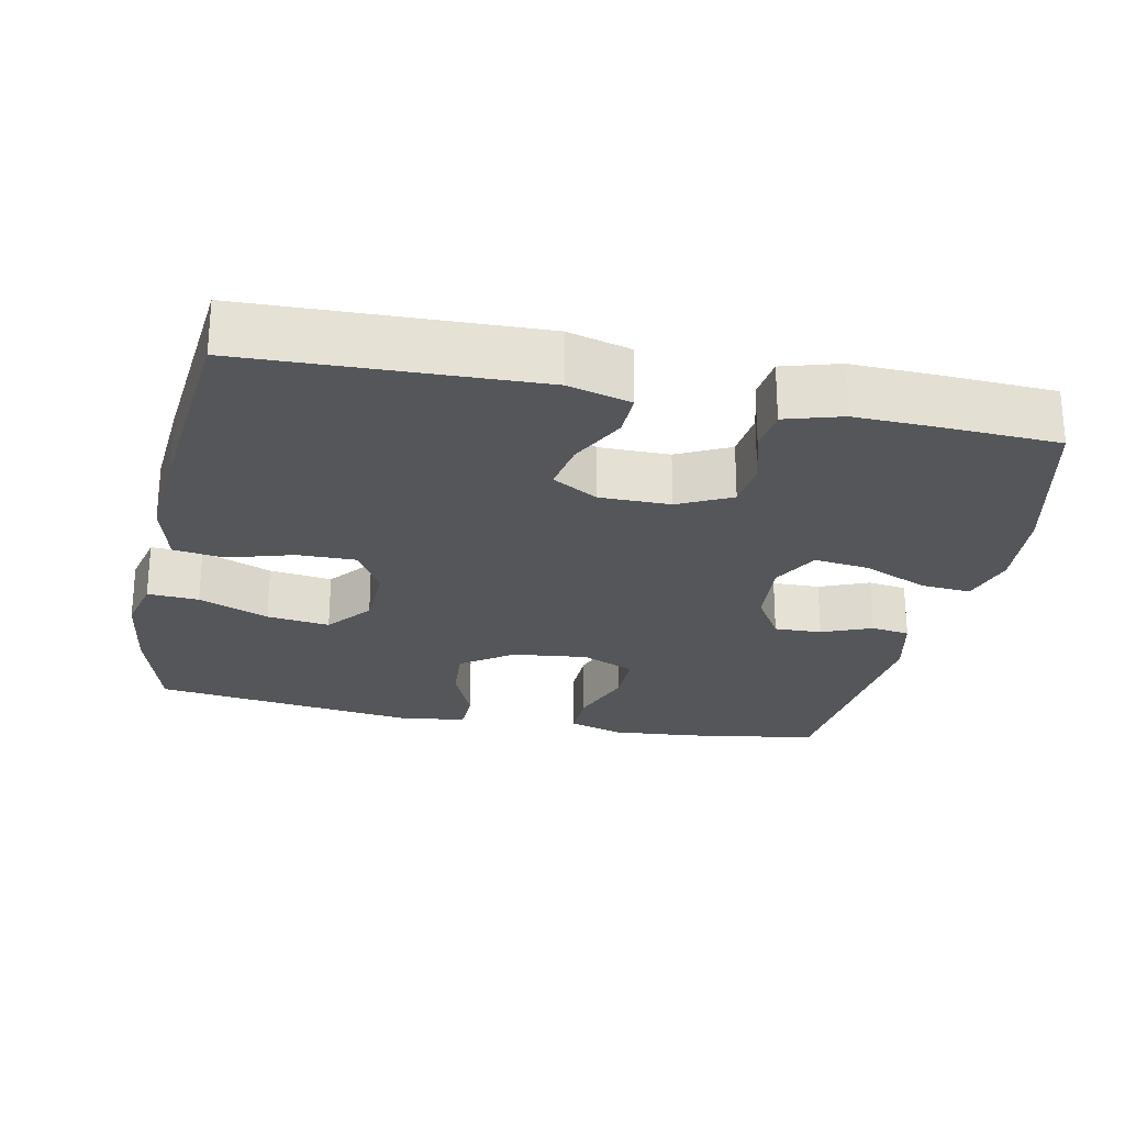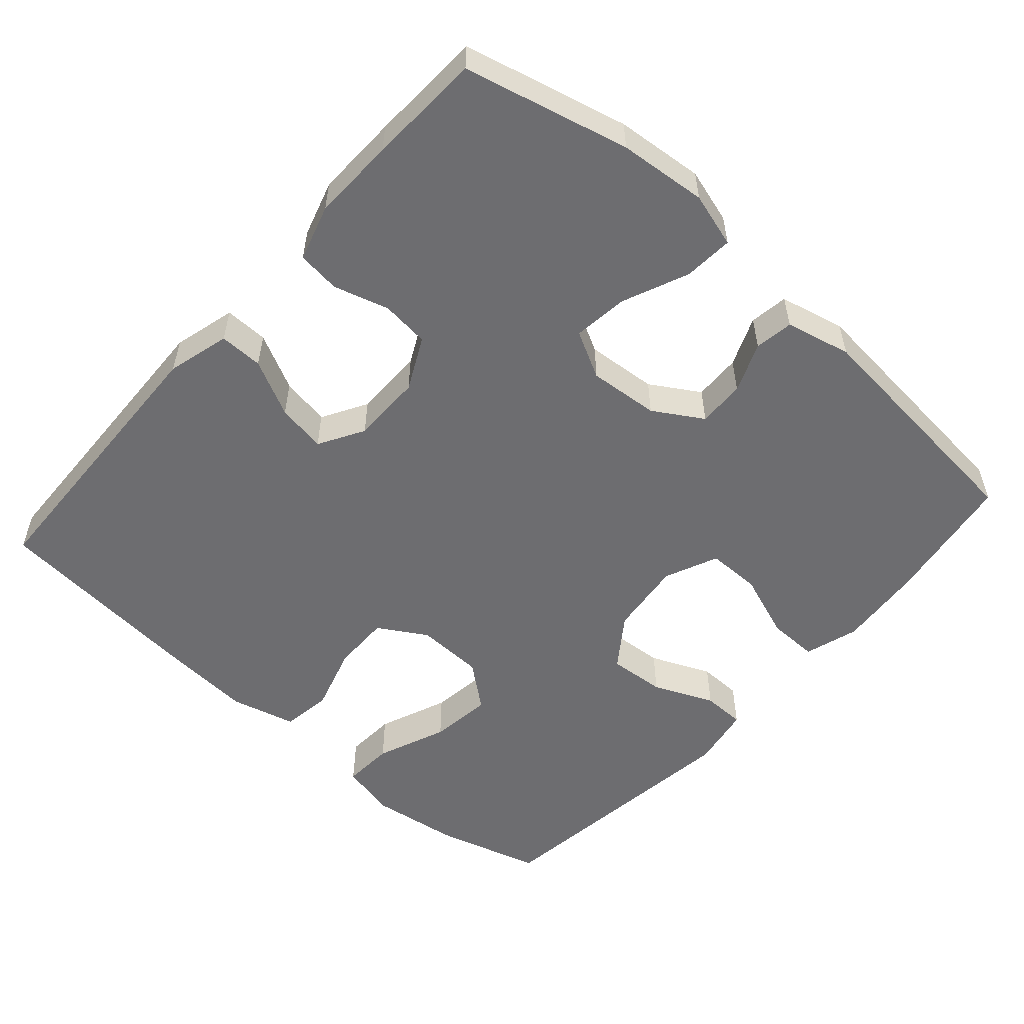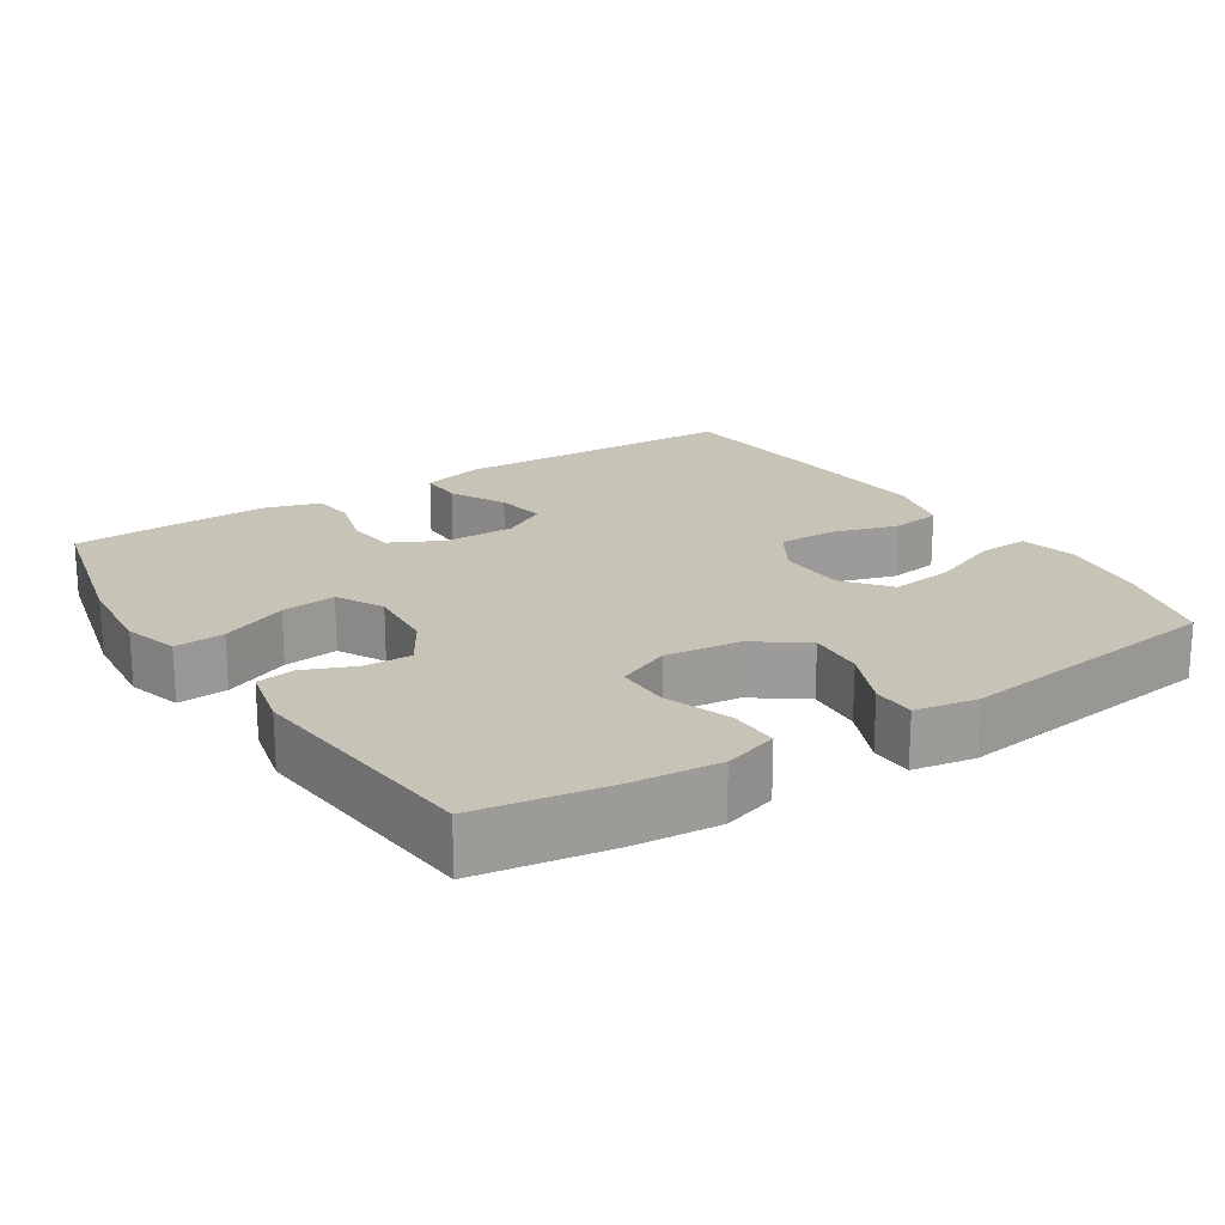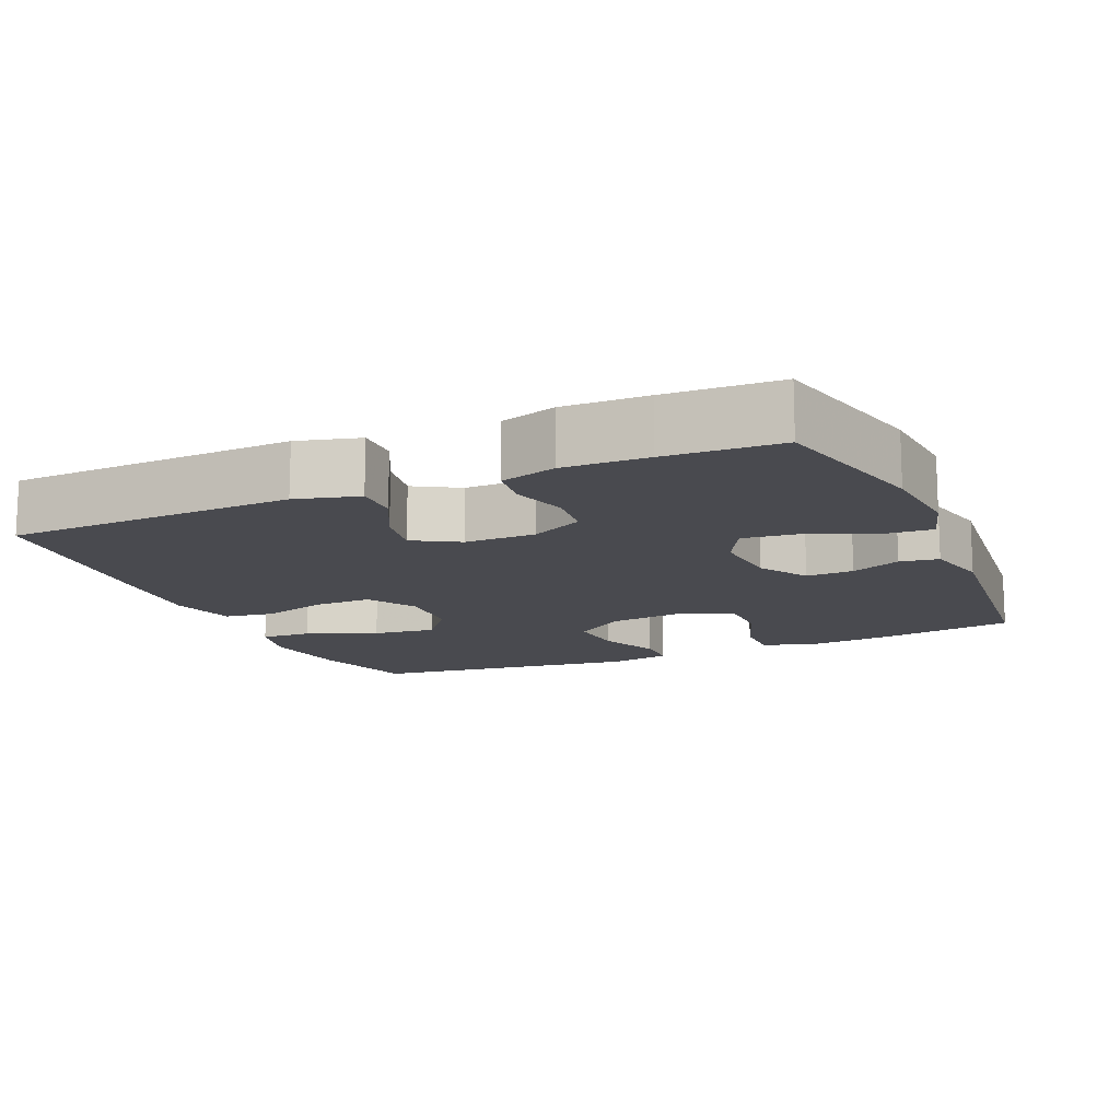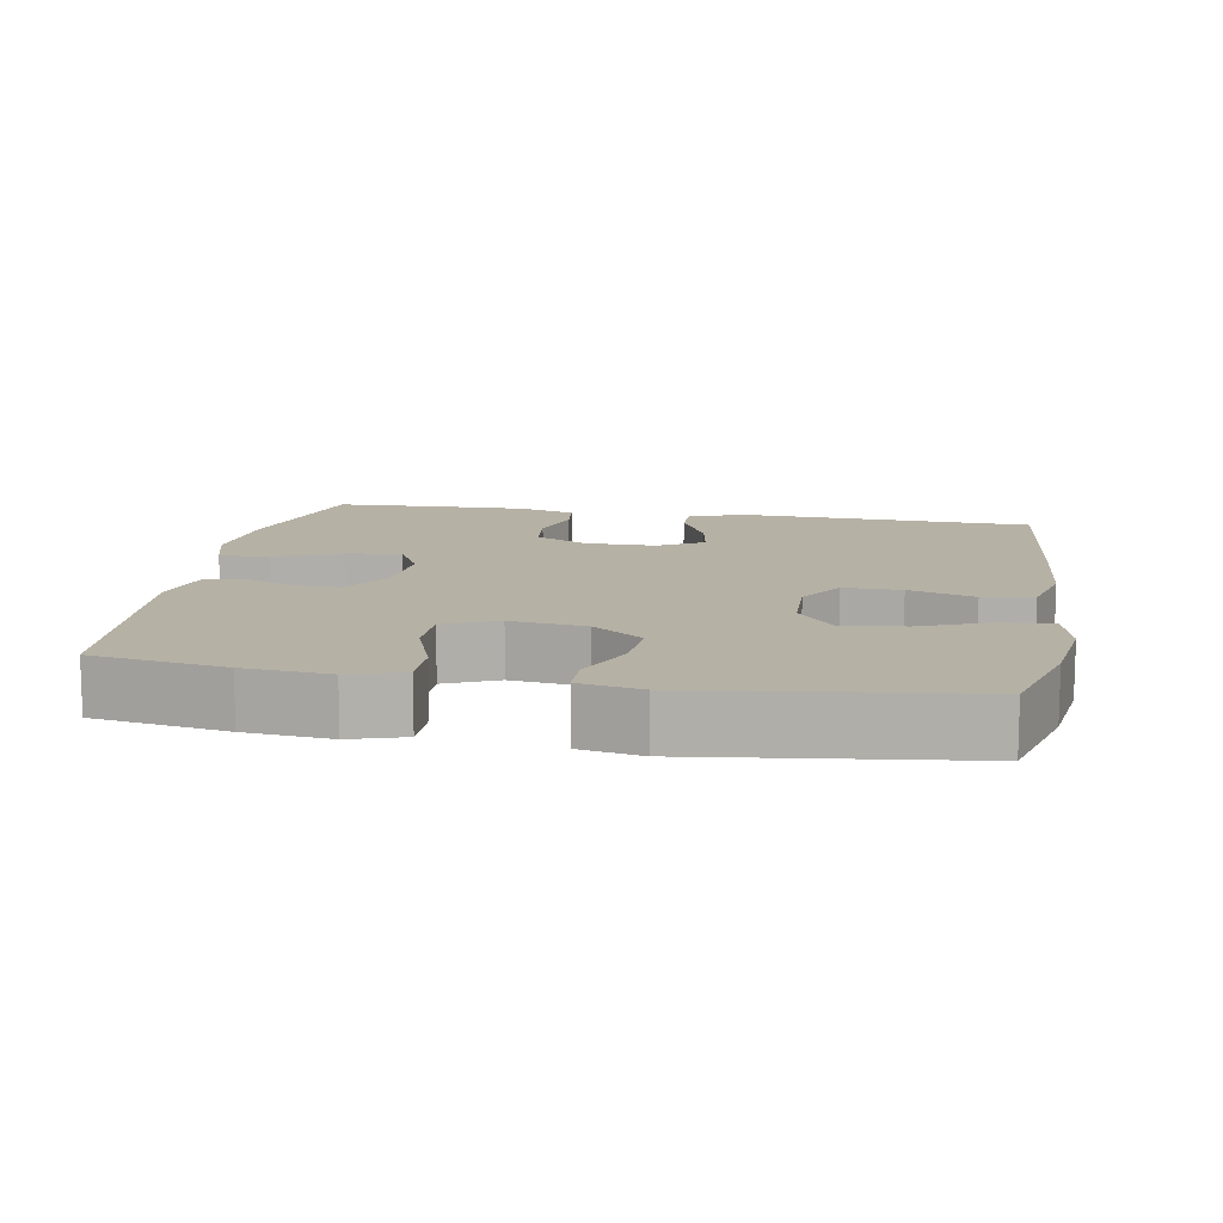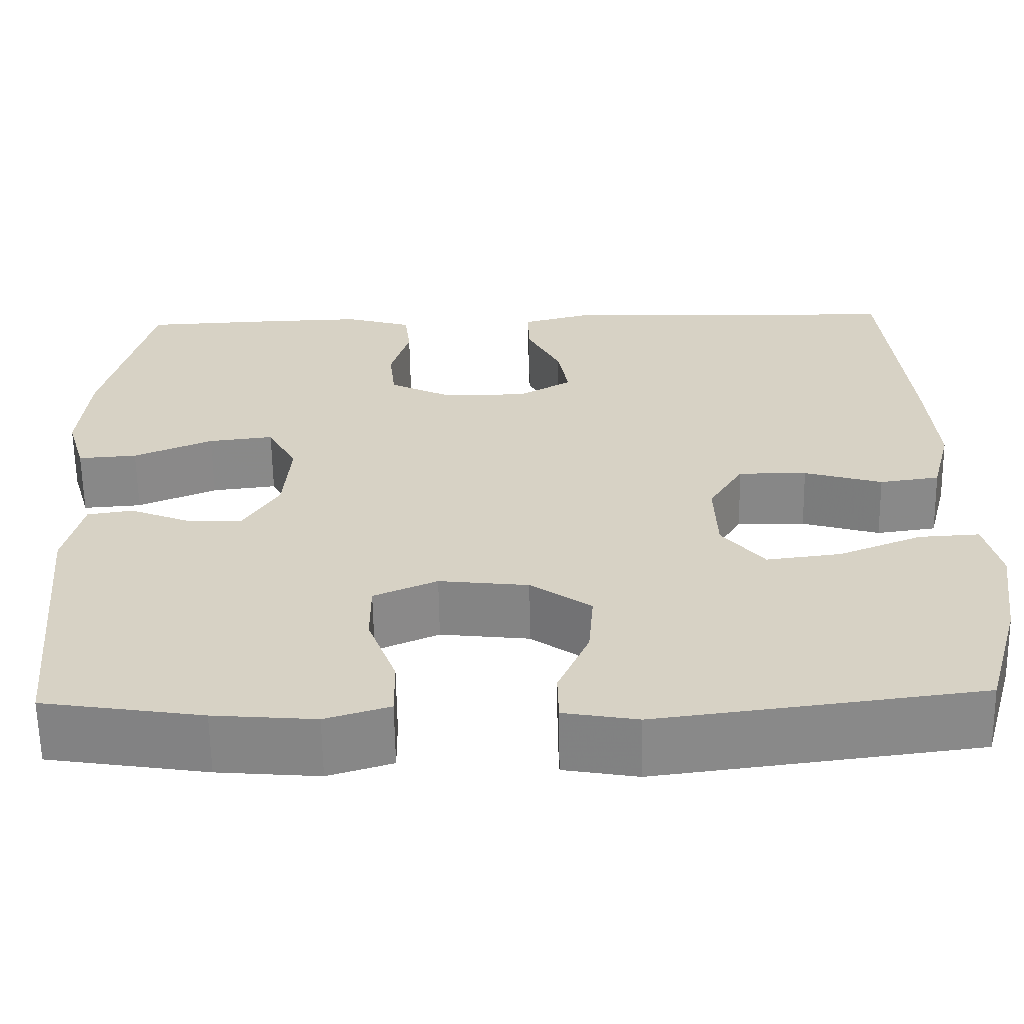
<metadata>
{"format":"obj","ext":"obj","renderer":"f3d","projection":"perspective","resolution":1024,"background":"white","views":[{"elev":-25.1,"azim":-11.8,"up":"+Y"},{"elev":-54.1,"azim":48.5,"up":"+Y"},{"elev":19.8,"azim":147.2,"up":"+Y"},{"elev":-13.6,"azim":23.6,"up":"+Y"},{"elev":12.0,"azim":-169.9,"up":"+Y"},{"elev":-62.5,"azim":-179.1,"up":"+Z"}]}
</metadata>
<code>
v 0.5 0.07 -0.5
v 0.317 0.07 -0.529
v 0.2 0.07 -0.539
v 0.126 0.07 -0.516
v 0.127 0.07 -0.447
v 0.16 0.07 -0.357
v 0.16 0.07 -0.283
v 0.087 0.07 -0.251
v -0.016 0.07 -0.263
v -0.086 0.07 -0.313
v -0.08 0.07 -0.391
v -0.044 0.07 -0.474
v -0.045 0.07 -0.533
v -0.13 0.07 -0.548
v -0.5 0.07 -0.5
v -0.541 0.07 -0.355
v -0.558 0.07 -0.233
v -0.54 0.07 -0.157
v -0.47 0.07 -0.161
v -0.374 0.07 -0.2
v -0.288 0.07 -0.211
v -0.239 0.07 -0.15
v -0.236 0.07 -0.057
v -0.276 0.07 0.009
v -0.355 0.07 0.008
v -0.445 0.07 -0.019
v -0.514 0.07 -0.009
v -0.537 0.07 0.081
v -0.527 0.07 0.215
v -0.5 0.07 0.5
v -0.105 0.07 0.514
v -0.019 0.07 0.491
v -0.02 0.07 0.431
v -0.059 0.07 0.354
v -0.071 0.07 0.286
v -0.009 0.07 0.25
v 0.088 0.07 0.25
v 0.16 0.07 0.286
v 0.167 0.07 0.352
v 0.145 0.07 0.428
v 0.152 0.07 0.487
v 0.229 0.07 0.51
v 0.344 0.07 0.507
v 0.5 0.07 0.5
v 0.555 0.07 0.274
v 0.566 0.07 0.153
v 0.544 0.07 0.078
v 0.476 0.07 0.083
v 0.385 0.07 0.122
v 0.31 0.07 0.131
v 0.276 0.07 0.067
v 0.284 0.07 -0.03
v 0.325 0.07 -0.097
v 0.39 0.07 -0.095
v 0.458 0.07 -0.067
v 0.511 0.07 -0.075
v 0.532 0.07 -0.165
v 0.5 0 -0.5
v 0.317 0 -0.529
v 0.2 0 -0.539
v 0.126 0 -0.516
v 0.127 0 -0.447
v 0.16 0 -0.357
v 0.16 0 -0.283
v 0.087 0 -0.251
v -0.016 0 -0.263
v -0.086 0 -0.313
v -0.08 0 -0.391
v -0.044 0 -0.474
v -0.045 0 -0.533
v -0.13 0 -0.548
v -0.5 0 -0.5
v -0.541 0 -0.355
v -0.558 0 -0.233
v -0.54 0 -0.157
v -0.47 0 -0.161
v -0.374 0 -0.2
v -0.288 0 -0.211
v -0.239 0 -0.15
v -0.236 0 -0.057
v -0.276 0 0.009
v -0.355 0 0.008
v -0.445 0 -0.019
v -0.514 0 -0.009
v -0.537 0 0.081
v -0.527 0 0.215
v -0.5 0 0.5
v -0.105 0 0.514
v -0.019 0 0.491
v -0.02 0 0.431
v -0.059 0 0.354
v -0.071 0 0.286
v -0.009 0 0.25
v 0.088 0 0.25
v 0.16 0 0.286
v 0.167 0 0.352
v 0.145 0 0.428
v 0.152 0 0.487
v 0.229 0 0.51
v 0.344 0 0.507
v 0.5 0 0.5
v 0.555 0 0.274
v 0.566 0 0.153
v 0.544 0 0.078
v 0.476 0 0.083
v 0.385 0 0.122
v 0.31 0 0.131
v 0.276 0 0.067
v 0.284 0 -0.03
v 0.325 0 -0.097
v 0.39 0 -0.095
v 0.458 0 -0.067
v 0.511 0 -0.075
v 0.532 0 -0.165
f 4 5 6
f 3 4 6
f 2 3 6
f 1 2 6
f 57 1 6
f 56 57 6
f 55 56 6
f 54 55 6
f 53 54 6 7
f 52 53 7 8
f 51 52 8 9
f 50 51 9 10
f 47 48 49
f 46 47 49
f 45 46 49
f 44 45 49
f 43 44 49
f 42 43 49
f 41 42 49
f 40 41 49
f 39 40 49
f 38 39 49 50
f 37 38 50 10
f 32 33 34
f 31 32 34
f 30 31 34
f 29 30 34
f 28 29 34
f 27 28 34
f 26 27 34
f 25 26 34
f 24 25 34 35
f 23 24 35 36
f 18 19 20
f 17 18 20
f 16 17 20
f 15 16 20
f 14 15 20
f 13 14 20
f 12 13 20
f 11 12 20
f 10 11 20 21
f 36 37 10
f 23 36 10
f 22 23 10
f 10 21 22
f 63 62 61
f 63 61 60
f 63 60 59
f 63 59 58
f 63 58 114
f 63 114 113
f 63 113 112
f 63 112 111
f 64 63 111 110
f 65 64 110 109
f 66 65 109 108
f 67 66 108 107
f 106 105 104
f 106 104 103
f 106 103 102
f 106 102 101
f 106 101 100
f 106 100 99
f 106 99 98
f 106 98 97
f 106 97 96
f 107 106 96 95
f 67 107 95 94
f 91 90 89
f 91 89 88
f 91 88 87
f 91 87 86
f 91 86 85
f 91 85 84
f 91 84 83
f 91 83 82
f 92 91 82 81
f 93 92 81 80
f 77 76 75
f 77 75 74
f 77 74 73
f 77 73 72
f 77 72 71
f 77 71 70
f 77 70 69
f 77 69 68
f 78 77 68 67
f 67 94 93
f 67 93 80
f 67 80 79
f 79 78 67
f 1 58 59 2
f 2 59 60 3
f 3 60 61 4
f 4 61 62 5
f 5 62 63 6
f 6 63 64 7
f 7 64 65 8
f 8 65 66 9
f 9 66 67 10
f 10 67 68 11
f 11 68 69 12
f 12 69 70 13
f 13 70 71 14
f 14 71 72 15
f 15 72 73 16
f 16 73 74 17
f 17 74 75 18
f 18 75 76 19
f 19 76 77 20
f 20 77 78 21
f 21 78 79 22
f 22 79 80 23
f 23 80 81 24
f 24 81 82 25
f 25 82 83 26
f 26 83 84 27
f 27 84 85 28
f 28 85 86 29
f 29 86 87 30
f 30 87 88 31
f 31 88 89 32
f 32 89 90 33
f 33 90 91 34
f 34 91 92 35
f 35 92 93 36
f 36 93 94 37
f 37 94 95 38
f 38 95 96 39
f 39 96 97 40
f 40 97 98 41
f 41 98 99 42
f 42 99 100 43
f 43 100 101 44
f 44 101 102 45
f 45 102 103 46
f 46 103 104 47
f 47 104 105 48
f 48 105 106 49
f 49 106 107 50
f 50 107 108 51
f 51 108 109 52
f 52 109 110 53
f 53 110 111 54
f 54 111 112 55
f 55 112 113 56
f 56 113 114 57
f 57 114 58 1

</code>
